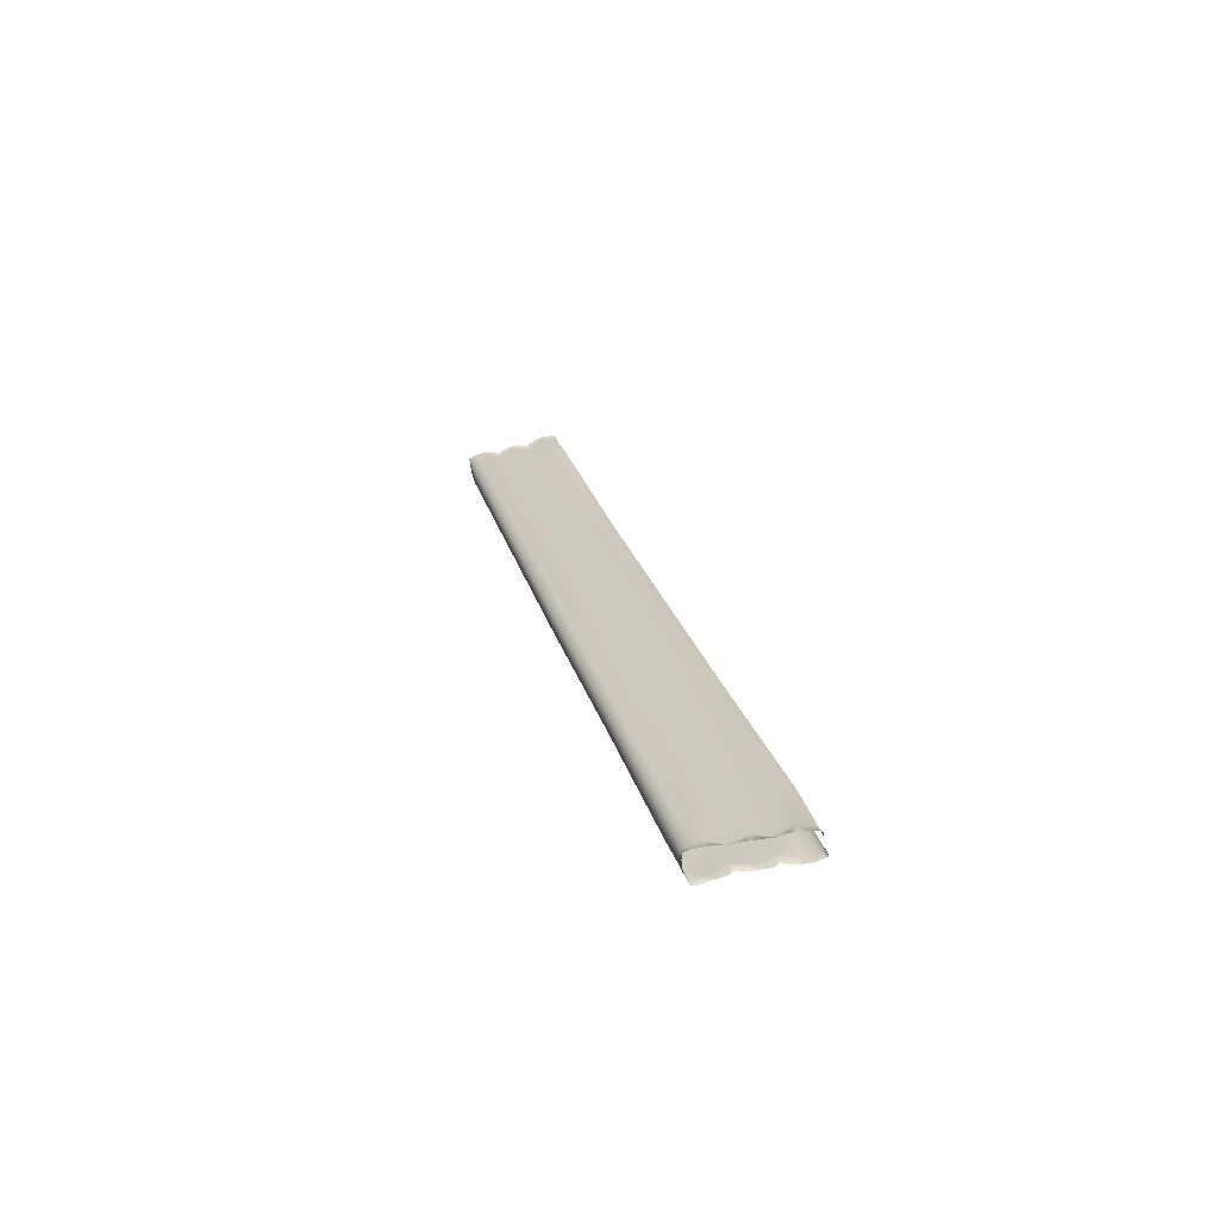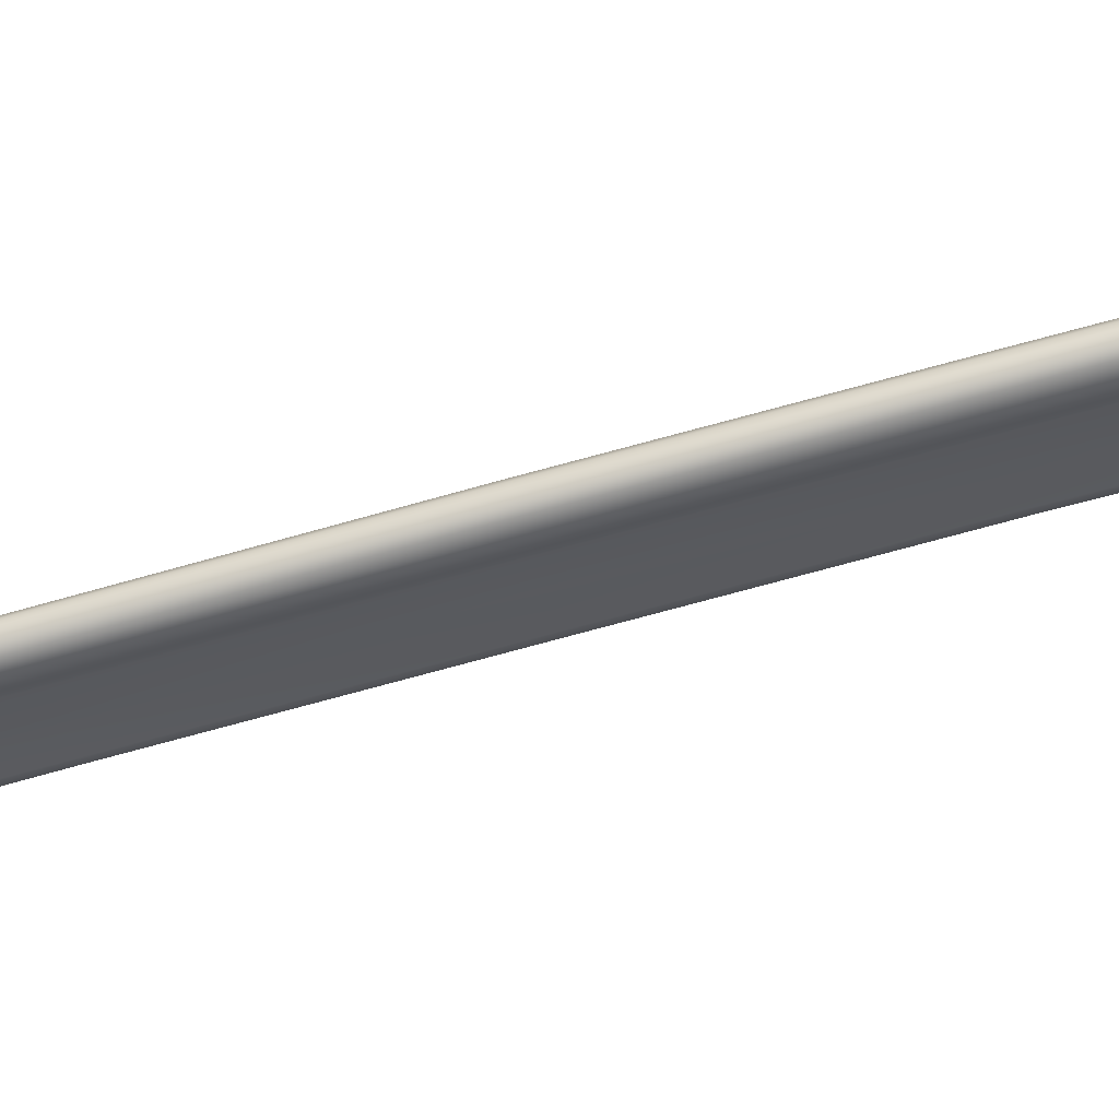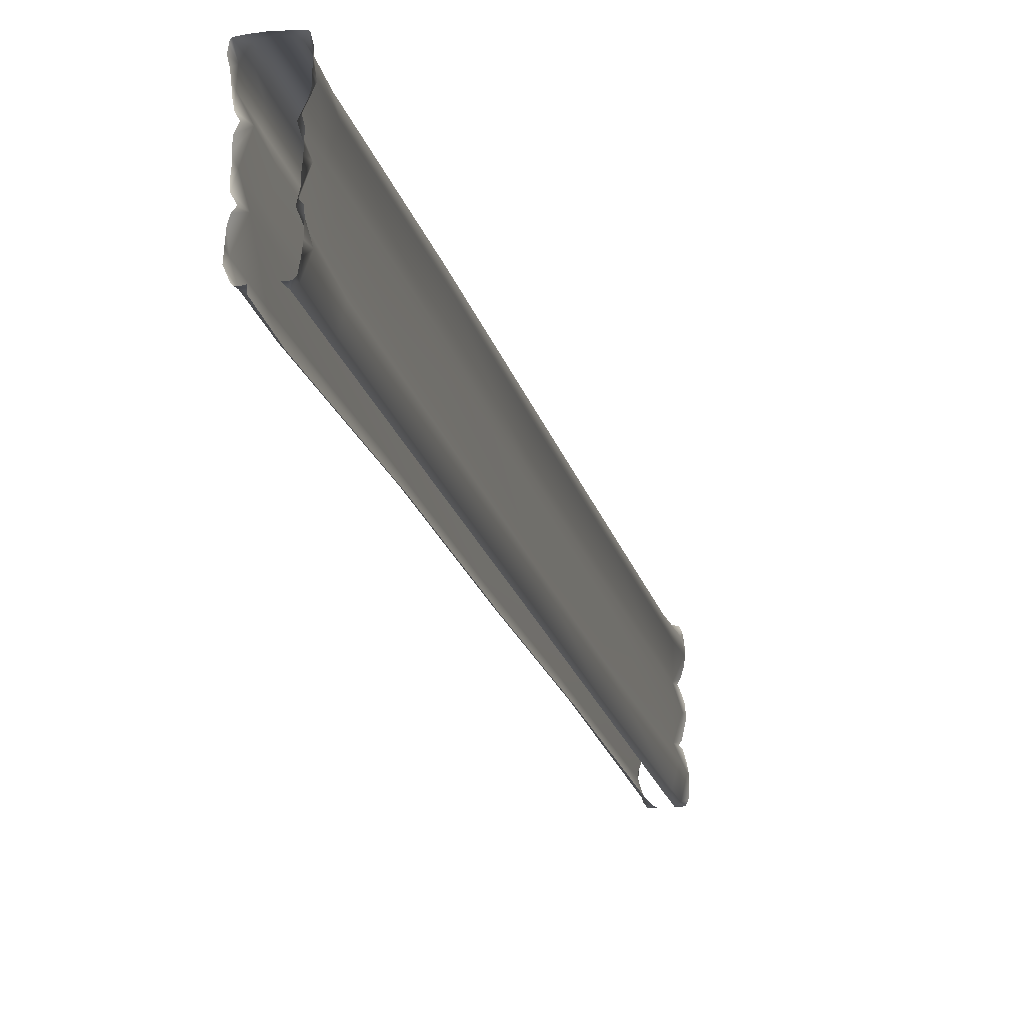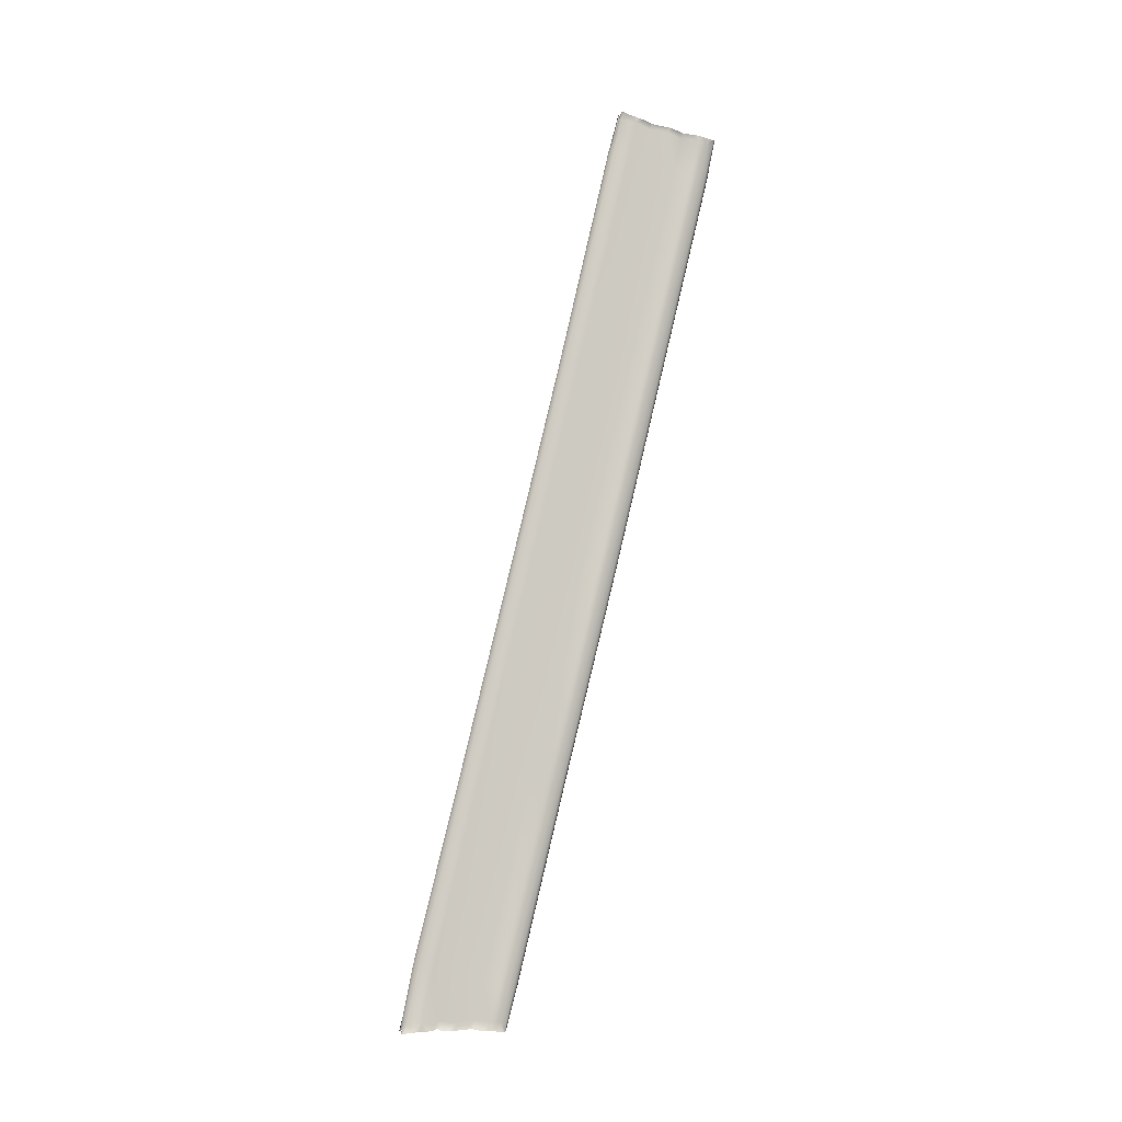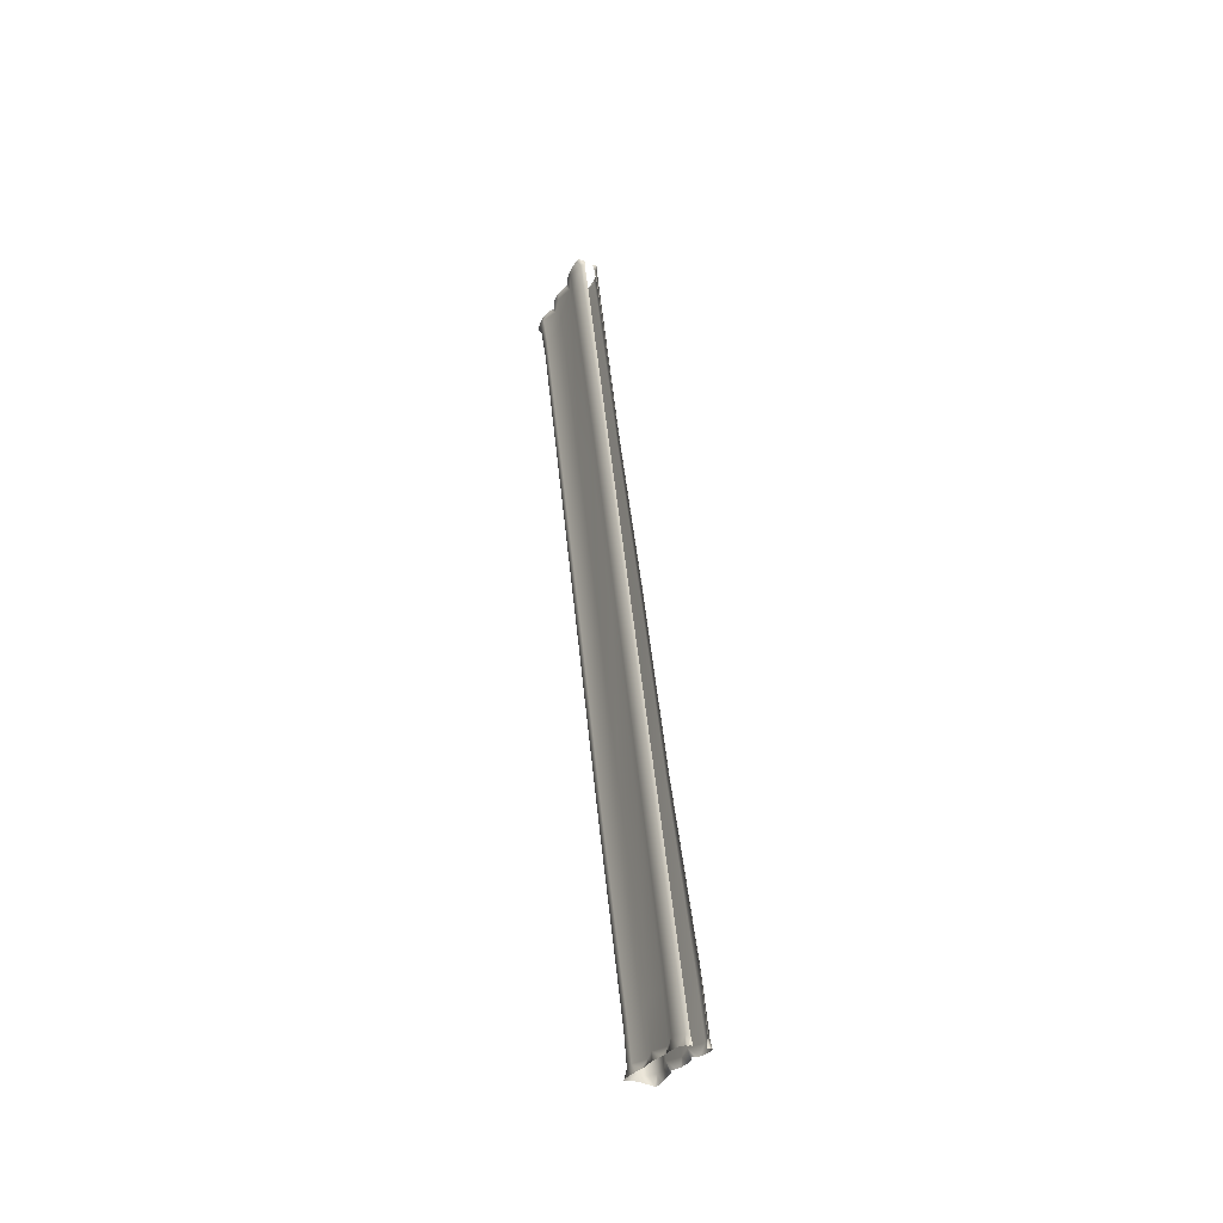
<metadata>
{"format":"obj","ext":"obj","renderer":"f3d","projection":"perspective","resolution":1024,"background":"white","views":[{"elev":-64.3,"azim":-78.2,"up":"+Z"},{"elev":56.8,"azim":-98.3,"up":"+Y"},{"elev":-28.4,"azim":-169.1,"up":"+Y"},{"elev":-4.2,"azim":78.8,"up":"+Z"},{"elev":-30.4,"azim":-26.2,"up":"+Z"}]}
</metadata>
<code>
g wall4
v 0.4012 -1.143 -1.337
v 0.5262 -1.148 -1.135
v 0.5167 -1.077 -1.173
v 0.5451 -1.388 -1.316
v 0.5561 -1.233 -1.126
v 0.5708 -1.367 -1.093
v 0.3418 -1.42 -2.464
v 0.5871 -1.539 -1.058
v 0.5913 -1.748 -1.19
v 0.5756 -1.729 -1.008
v 0.5335 -1.927 -0.9686
v 0.4647 -2.135 -0.9318
v 0.3297 -2.3 -1.109
v 0.3959 -2.257 -0.9081
v 0.4458 -2.377 -0.863
v 0.5178 -2.635 -0.8136
v 0.4873 -2.882 -0.9207
v 0.5309 -2.838 -0.75
v 0.5146 -2.999 -0.7279
v 0.4143 -3.362 -0.6397
v 0.4821 -1.668 -2.404
v 0.3013 -3.351 -10.57
v 0.5356 -2.017 -2.321
v 0.4406 -3.613 -10.51
v 0.2483 -5.03 -17.62
v 0.4038 -5.3 -17.56
v 0.4878 -3.965 -10.43
v 0.4495 -5.659 -17.47
v 0.3071 -2.559 -2.19
v 0.2372 -4.502 -10.3
v 0.1978 -6.191 -17.34
v 0.46 -3.154 -2.048
v 0.4258 -5.102 -10.15
v 0.3906 -6.797 -17.2
v 0.2735 -3.49 -0.8057
v 0.3491 -3.436 -0.5955
v 0.4201 -3.532 -0.5766
v 0.5036 -4.078 -0.6386
v 0.48 -3.788 -0.5083
v 0.5062 -4.035 -0.4421
v 0.4805 -4.346 -0.3397
v 0.3392 -4.637 -0.5057
v 0.4385 -4.485 -0.263
v 0.3681 -4.588 -0.2062
v 0.284 -4.615 -0.2425
v 0.2625 -3.754 -1.903
v 0.2351 -5.705 -10.01
v 0.211 -7.402 -17.05
v 0.5036 -4.348 -1.76
v 0.4132 -6.301 -9.865
v 0.3864 -7.998 -16.91
v 0.1931 -4.682 -0.4805
v 0.1637 -4.626 -0.2877
v 0.3344 -4.882 -1.632
v 0.2052 -4.984 -1.607
v 0.2304 -6.777 -9.75
v 0.2125 -8.463 -16.8
v 0.1532 -6.857 -9.73
v 0.1385 -8.544 -16.78
v 0.1647 -6.851 -25.06
v 0.4038 -5.3 -17.56
v 0.2483 -5.03 -17.62
v 0.3003 -7.081 -25.01
v 0.1295 -8.532 -32.03
v 0.4495 -5.659 -17.47
v 0.2362 -8.764 -31.97
v 0.129 -8.818 -33.29
v 0.2477 -9.053 -33.28
v 0.2561 -8.87 -33.61
v 0.2787 -8.917 -33.63
v 0.2966 -8.983 -33.61
v 0.3166 -9.12 -33.6
v 0.2745 -9.317 -33.59
v 0.2745 -9.441 -33.26
v 0.2551 -9.501 -33.57
v 0.2409 -9.728 -33.56
v 0.2073 -9.944 -33.54
v 0.03602 -9.97 -33.21
v 0.1469 -10.06 -33.49
v 0.2231 -10.27 -33.51
v 0.2283 -10.53 -33.52
v 0.2083 -10.62 -33.26
v 0.2136 -10.68 -33.54
v 0.2351 -10.93 -33.53
v 0.2257 -11.13 -33.52
v 0.05336 -11.24 -33.21
v 0.1479 -11.29 -33.46
v 0.2204 -11.41 -33.49
v 0.2572 -11.61 -33.52
v 0.2971 -11.86 -33.19
v 0.2719 -11.94 -33.54
v 0.2861 -12.18 -33.54
v 0.1537 -12.37 -33.25
v 0.1668 -12.48 -33.6
v 0.1196 -12.55 -33.63
v 0.03497 -12.47 -33.27
v 0.04548 -12.55 -33.61
v -0.04804 -12.54 -33.61
v 0.06754 -12.05 -31.19
v 0.1611 -11.94 -31.21
v 0.05283 -10.34 -24.22
v 0.2929 -11.47 -31.32
v 0.1301 -10.25 -24.24
v 0.1385 -8.544 -16.78
v 0.2125 -8.463 -16.8
v 0.2977 -9.791 -24.35
v 0.3864 -7.998 -16.91
v 0.05073 -10.87 -31.47
v 0.1043 -9.194 -24.5
v 0.211 -7.402 -17.05
v 0.2362 -10.26 -31.61
v 0.304 -8.587 -24.64
v 0.3906 -6.797 -17.2
v 0.09906 -9.649 -31.76
v 0.1332 -7.978 -24.79
v 0.1978 -6.191 -17.34
v 0.2961 -9.124 -31.89
v 0.3633 -7.45 -24.92
v 0.5167 -1.077 -1.173
v 0.2635 -1.053 -1.251
v 0.4012 -1.143 -1.337
v 0.2283 -1.072 -1.357
v 0.3418 -1.42 -2.464
v 0.03602 -1.055 -1.357
v 0.03287 -1.058 -1.243
v -0.2487 -1.055 -1.225
v 0.2052 -1.305 -2.491
v 0.3013 -3.351 -10.57
v 0.0376 -1.256 -2.502
v 0.1574 -3.236 -10.6
v 0.2483 -5.03 -17.62
v 0.1054 -4.917 -17.65
v -0.07378 -4.872 -17.66
v -0.02387 -3.19 -10.61
v -0.2797 -4.911 -17.65
v -0.2282 -3.231 -10.6
v -0.1726 -1.292 -2.493
v -0.1757 -1.07 -1.356
v -0.3648 -1.151 -1.325
v -0.4715 -1.065 -1.105
v -0.5035 -1.132 -1.085
v -0.5219 -1.376 -1.277
v -0.5335 -1.215 -1.066
v -0.5487 -1.345 -1.014
v -0.5634 -1.518 -0.9864
v -0.5692 -1.731 -1.136
v -0.5524 -1.707 -0.9313
v -0.5125 -1.908 -0.9018
v -0.4468 -2.122 -0.8855
v -0.3128 -2.291 -1.078
v -0.3795 -2.249 -0.8798
v -0.4295 -2.369 -0.8404
v -0.5014 -2.62 -0.7658
v -0.4725 -2.876 -0.9018
v -0.5156 -2.827 -0.7174
v -0.5004 -2.982 -0.6691
v -0.4032 -3.348 -0.5945
v -0.2629 -3.485 -0.7905
v -0.3386 -3.428 -0.5666
v -0.4095 -3.52 -0.5335
v -0.4946 -4.058 -0.5682
v -0.4689 -3.764 -0.4164
v -0.4957 -4.005 -0.3292
v -0.4783 -4.317 -0.2315
v -0.3401 -4.623 -0.4558
v -0.4515 -4.466 -0.1921
v -0.3932 -4.569 -0.1385
v -0.3002 -4.593 -0.1574
v -0.1899 -4.665 -0.4127
v -0.1678 -4.601 -0.1905
v -0.3428 -4.88 -1.631
v -0.2146 -4.983 -1.606
v -0.5093 -4.345 -1.758
v -0.265 -3.752 -1.902
v -0.3433 -6.774 -9.749
v -0.2661 -6.856 -9.729
v -0.5235 -6.297 -9.863
v -0.4189 -8.461 -16.8
v -0.3454 -8.543 -16.78
v -0.5902 -7.995 -16.91
v -0.4116 -7.4 -17.05
v -0.3422 -5.703 -10.01
v -0.5881 -6.794 -17.2
v -0.5298 -5.1 -10.15
v -0.3922 -6.189 -17.34
v -0.4594 -3.15 -2.046
v -0.338 -4.5 -10.3
v -0.6407 -5.656 -17.47
v -0.3034 -2.557 -2.188
v -0.5855 -3.962 -10.42
v -0.5934 -5.297 -17.56
v -0.5288 -2.014 -2.319
v -0.5361 -3.61 -10.51
v -0.4426 -5.04 -17.62
v -0.4731 -1.665 -2.402
v -0.3895 -3.359 -10.57
v -0.3396 -1.428 -2.46
v 0.05861 -8.806 -33.55
v 0.2561 -8.87 -33.61
v 0.129 -8.818 -33.29
v -0.009686 -8.72 -33.28
v 0.1295 -8.532 -32.03
v -0.1789 -8.688 -33.28
v -0.1752 -8.766 -33.5
v -0.4762 -8.791 -33.51
v -0.007061 -8.415 -32.06
v 0.03287 -6.744 -25.09
v 0.1647 -6.851 -25.06
v -0.1799 -8.366 -32.07
v -0.399 -8.707 -33.28
v 0.1054 -4.917 -17.65
v 0.2483 -5.03 -17.62
v -0.1305 -6.696 -25.1
v -0.07378 -4.872 -17.66
v -0.3953 -8.407 -32.06
v -0.3517 -6.728 -25.09
v -0.2797 -4.911 -17.65
v -0.4426 -5.04 -17.62
v -0.5251 -6.863 -25.06
v -0.5934 -5.297 -17.56
v -0.5913 -8.807 -33.27
v -0.7247 -8.865 -33.57
v -0.721 -9.05 -33.28
v -0.7478 -8.903 -33.58
v -0.7646 -8.974 -33.58
v -0.7962 -9.111 -33.58
v -0.7867 -9.31 -33.57
v -0.7688 -9.435 -33.25
v -0.7815 -9.496 -33.56
v -0.7794 -9.728 -33.57
v -0.7105 -9.938 -33.52
v -0.5198 -9.972 -33.23
v -0.6412 -10.06 -33.49
v -0.6937 -10.27 -33.5
v -0.6801 -10.52 -33.49
v -0.7373 -10.61 -33.23
v -0.6774 -10.67 -33.49
v -0.659 -10.93 -33.49
v -0.658 -11.12 -33.49
v -0.5345 -11.25 -33.23
v -0.6307 -11.3 -33.49
v -0.7116 -11.42 -33.53
v -0.7305 -11.61 -33.54
v -0.762 -11.85 -33.18
v -0.7237 -11.94 -33.54
v -0.6974 -12.19 -33.54
v -0.6191 -12.37 -33.25
v -0.6748 -12.48 -33.61
v -0.6275 -12.55 -33.63
v -0.5072 -12.47 -33.27
v -0.5534 -12.55 -33.61
v -0.4599 -12.54 -33.61
v -0.5293 -12.04 -31.18
v -0.6217 -11.94 -31.21
v -0.4289 -10.34 -24.22
v -0.7515 -11.47 -31.32
v -0.5062 -10.25 -24.24
v -0.3454 -8.543 -16.78
v -0.4189 -8.461 -16.8
v -0.6711 -9.787 -24.35
v -0.5902 -7.995 -16.91
v -0.5062 -10.87 -31.47
v -0.4746 -9.192 -24.5
v -0.4116 -7.4 -17.05
v -0.6885 -10.26 -31.61
v -0.6711 -8.584 -24.64
v -0.5881 -6.794 -17.2
v -0.5477 -9.647 -31.76
v -0.4967 -7.975 -24.79
v -0.3922 -6.189 -17.34
v -0.7421 -9.121 -31.89
v -0.7247 -7.446 -24.91
v -0.6407 -5.656 -17.47
v -0.6801 -8.761 -31.97
v -0.659 -7.078 -25
v -0.5645 -8.552 -32.02
g wall4_0
f 3 2 1
f 2 4 1
f 5 4 2
f 5 6 4
f 1 4 7
f 4 6 8
f 9 4 8
f 10 9 8
f 10 11 9
f 9 11 12
f 13 9 12
f 14 13 12
f 14 15 13
f 15 16 13
f 16 17 13
f 18 17 16
f 18 19 17
f 17 19 20
f 4 9 21
f 4 21 7
f 7 21 22
f 9 13 23
f 9 23 21
f 21 24 22
f 21 23 24
f 22 24 25
f 24 26 25
f 24 27 26
f 23 27 24
f 27 28 26
f 13 29 23
f 23 29 27
f 13 17 29
f 27 30 28
f 29 30 27
f 30 31 28
f 17 32 29
f 29 32 30
f 30 33 31
f 32 33 30
f 33 34 31
f 17 35 32
f 35 17 20
f 36 35 20
f 36 37 35
f 35 37 38
f 37 39 38
f 40 38 39
f 40 41 38
f 38 41 42
f 41 43 42
f 44 42 43
f 42 44 45
f 35 46 32
f 32 46 33
f 35 38 46
f 46 47 33
f 33 47 34
f 47 48 34
f 38 49 46
f 46 49 47
f 38 42 49
f 47 50 48
f 49 50 47
f 50 51 48
f 52 42 45
f 45 53 52
f 42 54 49
f 54 42 52
f 49 54 50
f 55 54 52
f 50 56 51
f 54 56 50
f 56 54 55
f 56 57 51
f 58 56 55
f 57 56 58
f 59 57 58
f 62 61 60
f 61 63 60
f 60 63 64
f 61 65 63
f 63 66 64
f 64 66 67
f 66 68 67
f 67 68 69
f 68 70 69
f 71 70 68
f 71 68 72
f 72 68 73
f 68 74 73
f 73 74 75
f 75 74 76
f 76 74 77
f 74 78 77
f 77 78 79
f 79 78 80
f 80 78 81
f 78 82 81
f 81 82 83
f 83 82 84
f 84 82 85
f 82 86 85
f 85 86 87
f 87 86 88
f 88 86 89
f 86 90 89
f 89 90 91
f 91 90 92
f 90 93 92
f 92 93 94
f 94 93 95
f 95 93 96
f 97 95 96
f 97 96 98
f 96 93 99
f 93 100 99
f 100 93 90
f 99 100 101
f 102 90 86
f 102 100 90
f 100 103 101
f 103 100 102
f 101 103 104
f 103 105 104
f 105 103 106
f 106 103 102
f 107 105 106
f 108 102 86
f 106 102 108
f 108 86 82
f 107 106 109
f 109 106 108
f 110 107 109
f 111 108 82
f 109 108 111
f 111 82 78
f 110 109 112
f 112 109 111
f 113 110 112
f 114 111 78
f 112 111 114
f 114 78 74
f 113 112 115
f 115 112 114
f 116 113 115
f 117 114 74
f 115 114 117
f 117 74 68
f 66 117 68
f 116 115 118
f 118 115 117
f 118 117 66
f 65 116 118
f 63 118 66
f 65 118 63
f 121 120 119
f 121 122 120
f 122 121 123
f 122 124 120
f 124 125 120
f 124 126 125
f 127 122 123
f 127 123 128
f 129 124 122
f 127 129 122
f 130 127 128
f 130 128 131
f 132 130 131
f 132 133 130
f 130 134 127
f 133 134 130
f 134 129 127
f 134 133 135
f 129 134 136
f 136 134 135
f 124 129 137
f 137 129 136
f 124 138 126
f 138 124 137
f 138 139 126
f 138 137 139
f 139 140 126
f 141 140 139
f 142 141 139
f 142 143 141
f 144 143 142
f 144 142 145
f 142 146 145
f 146 147 145
f 148 147 146
f 148 146 149
f 146 150 149
f 150 151 149
f 152 151 150
f 153 152 150
f 154 153 150
f 154 155 153
f 156 155 154
f 156 154 157
f 154 158 157
f 158 159 157
f 160 159 158
f 160 158 161
f 162 160 161
f 161 163 162
f 164 163 161
f 164 161 165
f 166 164 165
f 165 167 166
f 167 165 168
f 165 169 168
f 170 168 169
f 165 171 169
f 171 172 169
f 165 161 173
f 171 165 173
f 161 158 174
f 173 161 174
f 171 175 172
f 175 176 172
f 171 173 177
f 175 171 177
f 175 178 176
f 178 179 176
f 178 175 180
f 175 177 180
f 180 177 181
f 177 173 182
f 177 182 181
f 173 174 182
f 181 182 183
f 182 184 183
f 182 174 184
f 183 184 185
f 174 186 184
f 174 158 186
f 158 154 186
f 184 187 185
f 184 186 187
f 185 187 188
f 186 154 189
f 186 189 187
f 154 150 189
f 187 190 188
f 187 189 190
f 188 190 191
f 189 150 192
f 189 192 190
f 150 146 192
f 190 193 191
f 190 192 193
f 191 193 194
f 192 146 195
f 192 195 193
f 146 142 195
f 193 196 194
f 193 195 196
f 135 194 196
f 136 135 196
f 195 142 197
f 195 197 196
f 136 196 197
f 142 139 197
f 137 136 197
f 137 197 139
f 200 199 198
f 201 200 198
f 202 200 201
f 203 201 198
f 203 198 204
f 203 204 205
f 206 202 201
f 206 201 203
f 206 207 202
f 207 208 202
f 209 206 203
f 206 209 207
f 210 203 205
f 209 203 210
f 207 211 208
f 211 212 208
f 207 213 211
f 209 213 207
f 213 214 211
f 213 209 215
f 215 209 210
f 214 213 216
f 216 213 215
f 217 214 216
f 217 216 218
f 216 219 218
f 216 215 219
f 220 218 219
f 210 205 221
f 205 222 221
f 223 221 222
f 224 223 222
f 224 225 223
f 223 225 226
f 223 226 227
f 228 223 227
f 228 227 229
f 228 229 230
f 228 230 231
f 232 228 231
f 232 231 233
f 232 233 234
f 232 234 235
f 236 232 235
f 236 235 237
f 236 237 238
f 236 238 239
f 240 236 239
f 240 239 241
f 240 241 242
f 240 242 243
f 244 240 243
f 244 243 245
f 244 245 246
f 247 244 246
f 247 246 248
f 247 248 249
f 247 249 250
f 249 251 250
f 250 251 252
f 247 250 253
f 254 247 253
f 247 254 244
f 254 253 255
f 244 256 240
f 254 256 244
f 257 254 255
f 254 257 256
f 257 255 258
f 259 257 258
f 257 259 260
f 257 260 256
f 259 261 260
f 256 262 240
f 256 260 262
f 240 262 236
f 260 261 263
f 260 263 262
f 261 264 263
f 262 265 236
f 262 263 265
f 236 265 232
f 263 264 266
f 263 266 265
f 264 267 266
f 265 268 232
f 265 266 268
f 232 268 228
f 266 267 269
f 266 269 268
f 267 270 269
f 268 271 228
f 268 269 271
f 228 271 223
f 269 270 272
f 269 272 271
f 270 273 272
f 271 274 223
f 271 272 274
f 223 274 221
f 272 273 275
f 272 275 274
f 273 220 275
f 275 220 219
f 274 276 221
f 274 275 276
f 275 219 276
f 210 221 276
f 215 276 219
f 215 210 276

</code>
